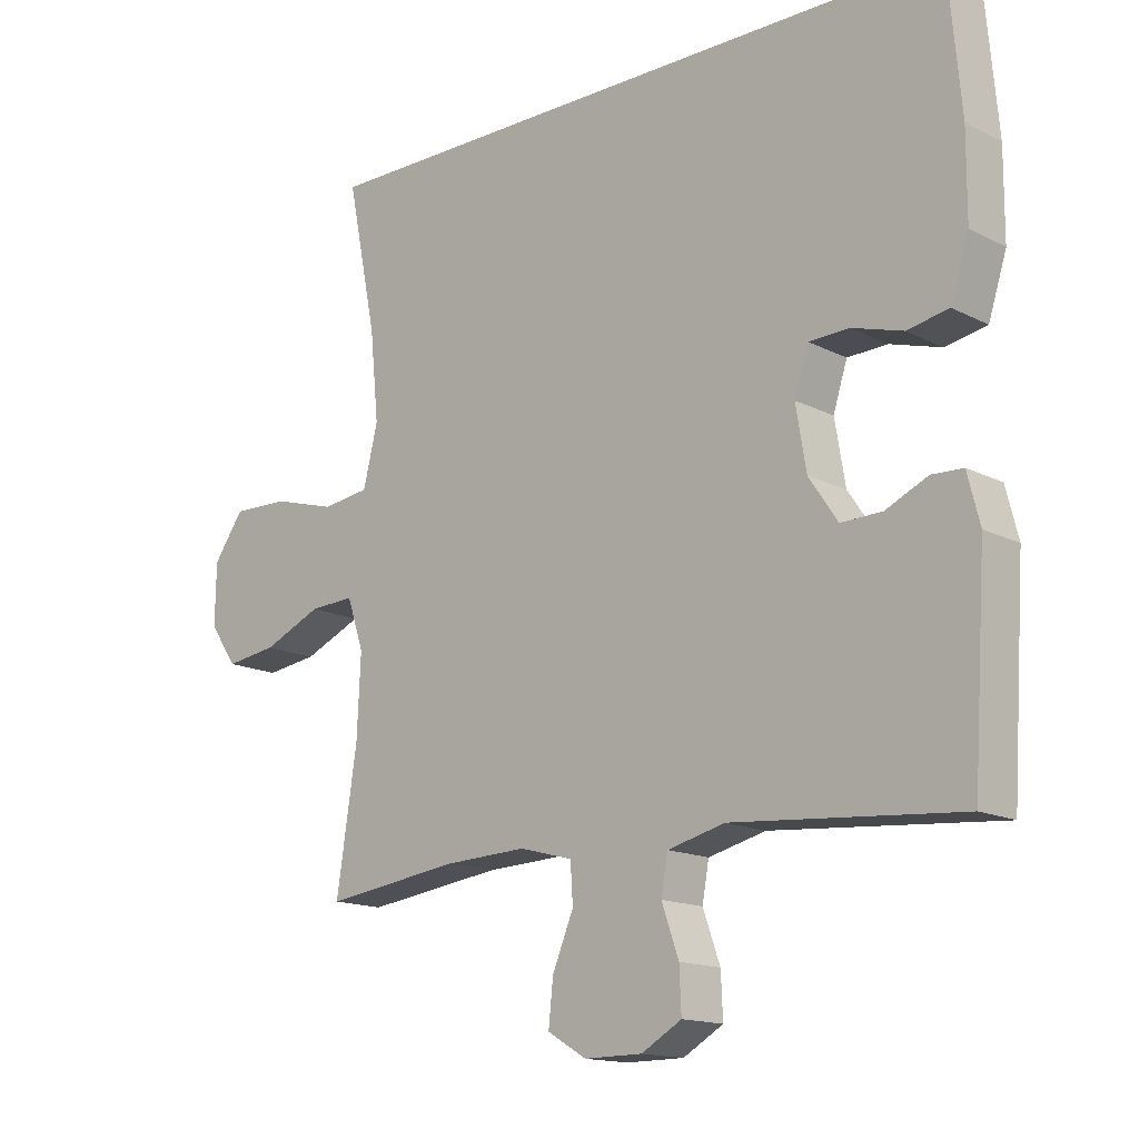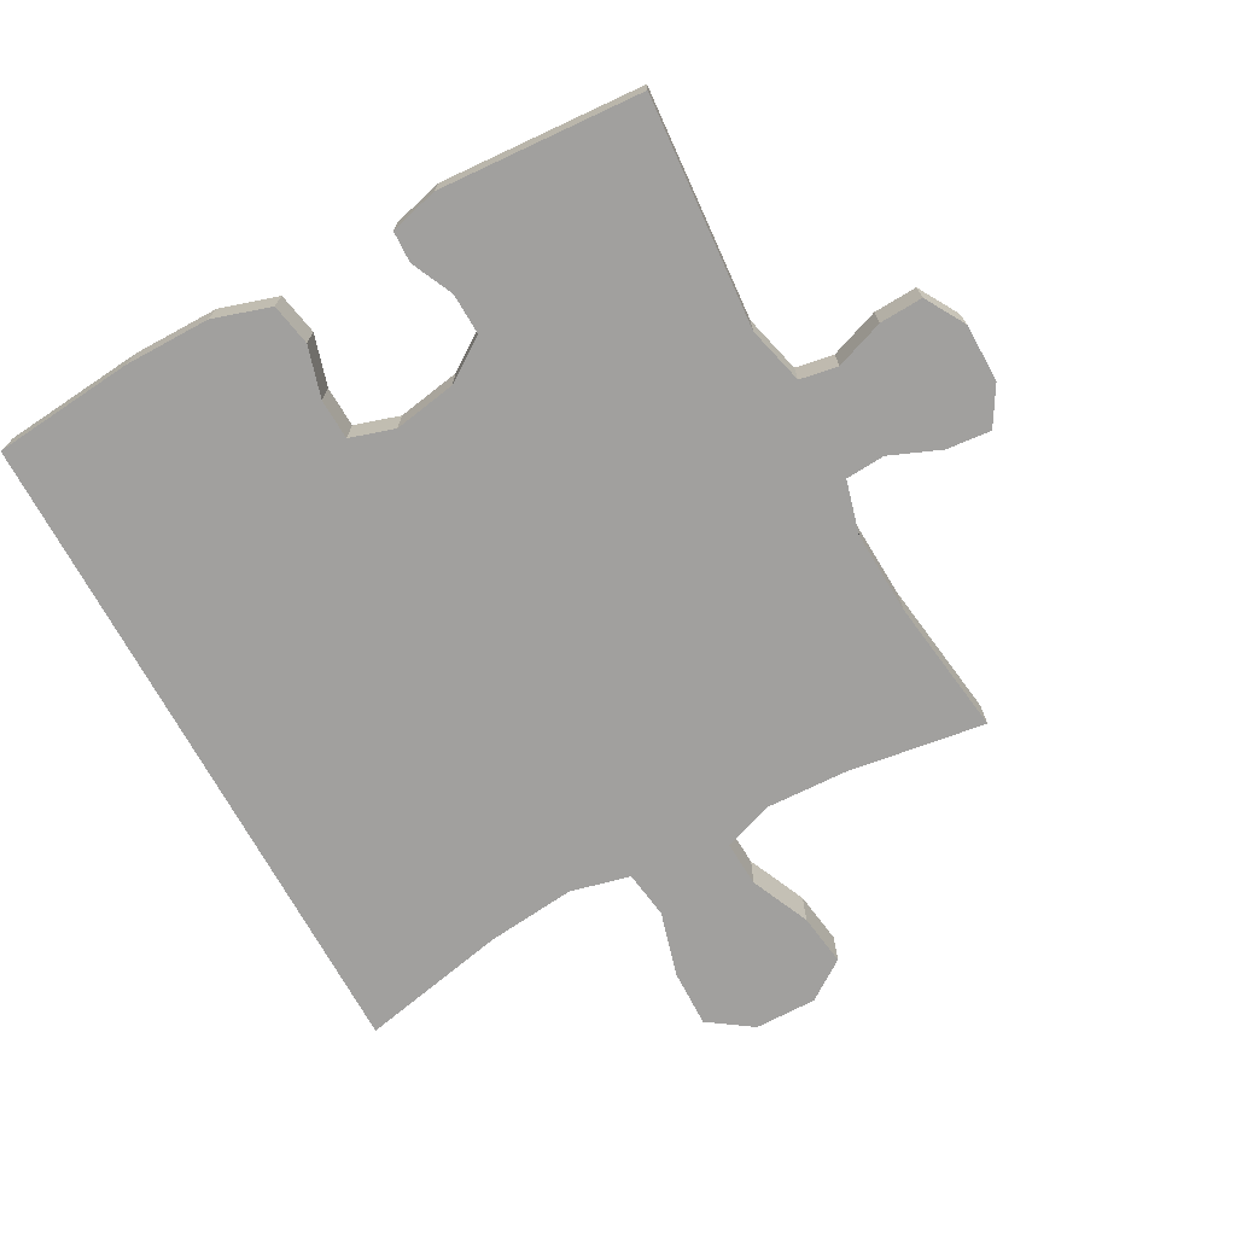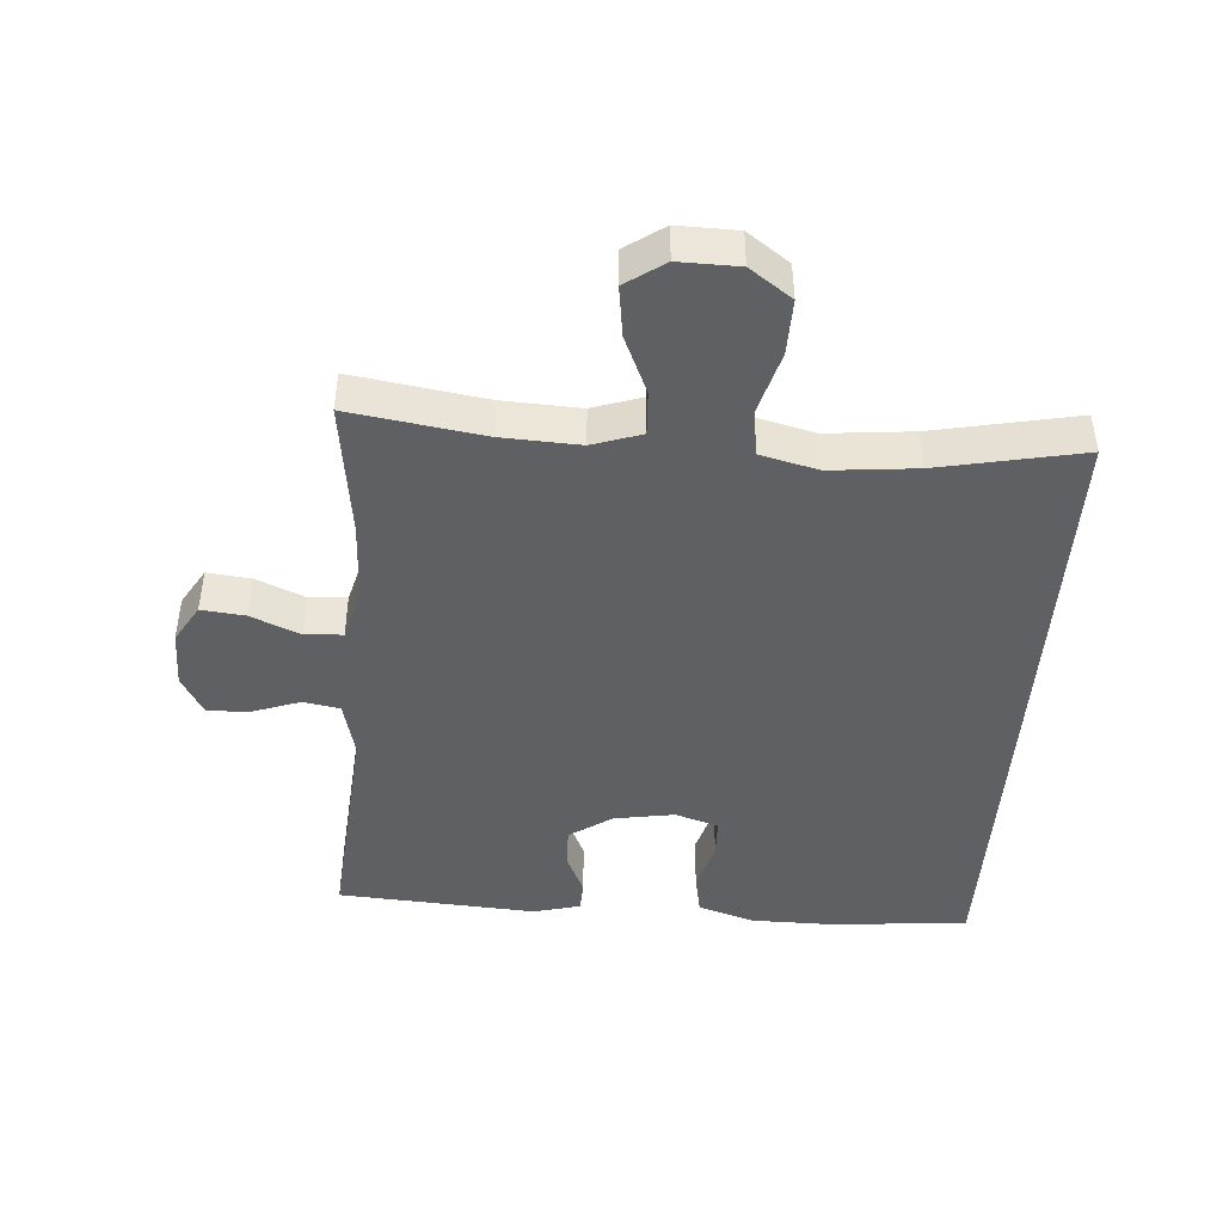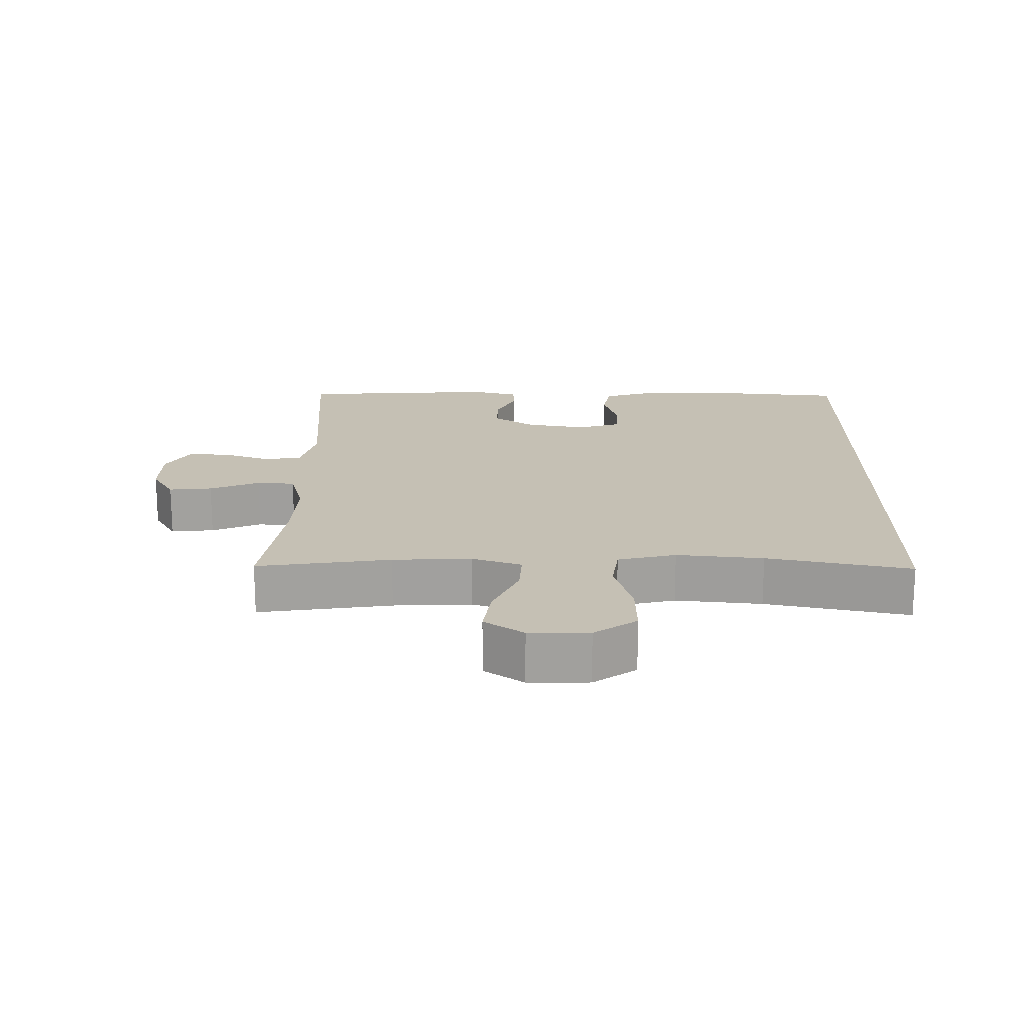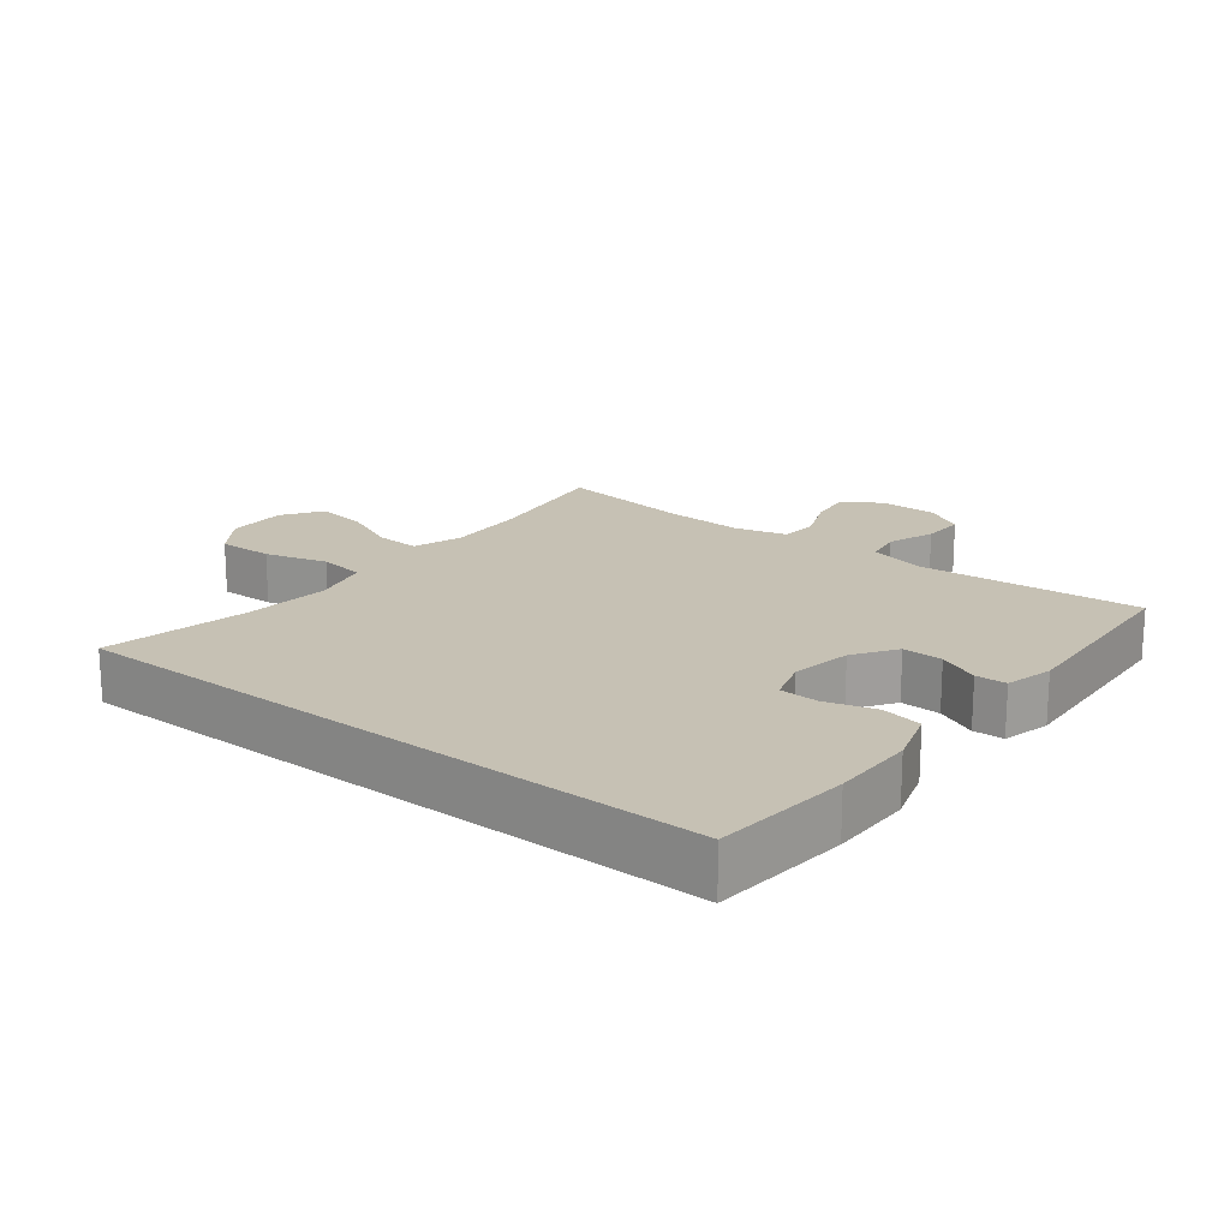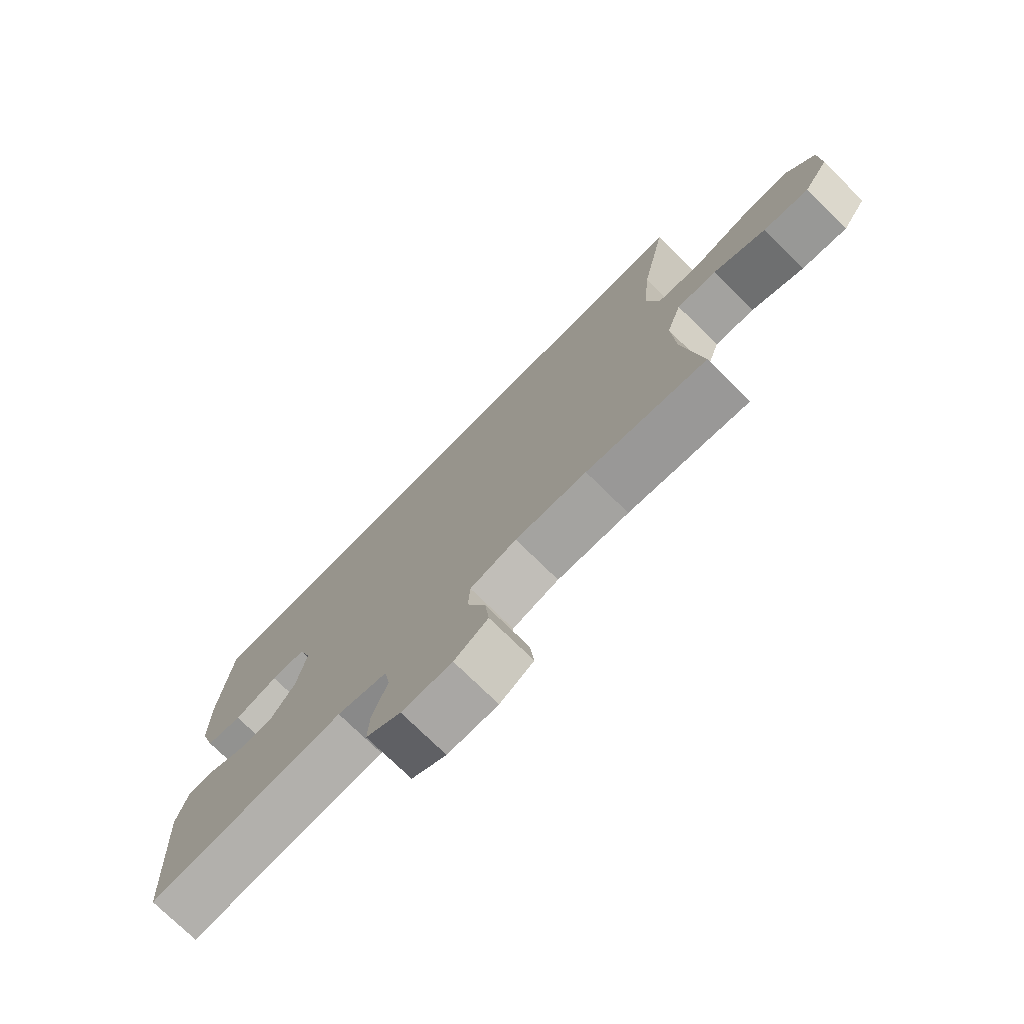
<metadata>
{"format":"obj","ext":"obj","renderer":"f3d","projection":"perspective","resolution":1024,"background":"white","views":[{"elev":-15.0,"azim":42.6,"up":"+Z"},{"elev":-71.8,"azim":118.8,"up":"+Y"},{"elev":-45.2,"azim":-94.1,"up":"+Y"},{"elev":18.4,"azim":-89.3,"up":"+Y"},{"elev":18.5,"azim":38.2,"up":"+Y"},{"elev":-75.1,"azim":-134.5,"up":"+Z"}]}
</metadata>
<code>
o path1526
v 0.5543 0.0375 -0.1673
v 0.5356 0.0375 -0.09328
v 0.4879 0.0375 -0.09148
v 0.424 0.0375 -0.121
v 0.3618 0.0375 -0.1228
v 0.3175 0.0375 -0.05736
v 0.3016 0.0375 0.03761
v 0.323 0.0375 0.105
v 0.3841 0.0375 0.1073
v 0.4613 0.0375 0.08457
v 0.5249 0.0375 0.09643
v 0.5526 0.0375 0.1839
v 0.5532 0.0375 0.313
v 0.5341 0.0375 0.5264
v -0.4678 0.0375 0.5264
v -0.4229 0.0375 0.3028
v -0.4096 0.0375 0.168
v -0.4318 0.0375 0.07775
v -0.504 0.0375 0.06782
v -0.6008 0.0375 0.09524
v -0.687 0.0375 0.0973
v -0.7333 0.0375 0.0318
v -0.7348 0.0375 -0.06154
v -0.6931 0.0375 -0.1225
v -0.6145 0.0375 -0.1115
v -0.5252 0.0375 -0.07218
v -0.4565 0.0375 -0.06857
v -0.431 0.0375 -0.1452
v -0.4367 0.0375 -0.2678
v -0.4678 0.0375 -0.4753
v -0.2596 0.0375 -0.4474
v -0.1351 0.0375 -0.442
v -0.05411 0.0375 -0.4637
v -0.0505 0.0375 -0.5229
v -0.08256 0.0375 -0.6
v -0.08968 0.0375 -0.6675
v -0.03076 0.0375 -0.7028
v 0.05741 0.0375 -0.7023
v 0.1186 0.0375 -0.6667
v 0.1158 0.0375 -0.6011
v 0.08954 0.0375 -0.5268
v 0.09978 0.0375 -0.4694
v 0.1875 0.0375 -0.4474
v 0.5341 0.0375 -0.4753
v 0.5543 -0.0375 -0.1673
v 0.5356 -0.0375 -0.09328
v 0.4879 -0.0375 -0.09148
v 0.424 -0.0375 -0.121
v 0.3618 -0.0375 -0.1228
v 0.3175 -0.0375 -0.05736
v 0.3016 -0.0375 0.03761
v 0.323 -0.0375 0.105
v 0.3841 -0.0375 0.1073
v 0.4613 -0.0375 0.08457
v 0.5249 -0.0375 0.09643
v 0.5526 -0.0375 0.1839
v 0.5532 -0.0375 0.313
v 0.5341 -0.0375 0.5264
v -0.4678 -0.0375 0.5264
v -0.4229 -0.0375 0.3028
v -0.4096 -0.0375 0.168
v -0.4318 -0.0375 0.07775
v -0.504 -0.0375 0.06782
v -0.6008 -0.0375 0.09524
v -0.687 -0.0375 0.0973
v -0.7333 -0.0375 0.0318
v -0.7348 -0.0375 -0.06154
v -0.6931 -0.0375 -0.1225
v -0.6145 -0.0375 -0.1115
v -0.5252 -0.0375 -0.07218
v -0.4565 -0.0375 -0.06857
v -0.431 -0.0375 -0.1452
v -0.4367 -0.0375 -0.2678
v -0.4678 -0.0375 -0.4753
v -0.2596 -0.0375 -0.4474
v -0.1351 -0.0375 -0.442
v -0.05411 -0.0375 -0.4637
v -0.0505 -0.0375 -0.5229
v -0.08256 -0.0375 -0.6
v -0.08968 -0.0375 -0.6675
v -0.03076 -0.0375 -0.7028
v 0.05741 -0.0375 -0.7023
v 0.1186 -0.0375 -0.6667
v 0.1158 -0.0375 -0.6011
v 0.08954 -0.0375 -0.5268
v 0.09978 -0.0375 -0.4694
v 0.1875 -0.0375 -0.4474
v 0.5341 -0.0375 -0.4753
v -0.08968 0.0375 -0.6675
v -0.08968 0.0375 -0.6675
v -0.03076 0.0375 -0.7028
v 0.05741 0.0375 -0.7023
v 0.1186 0.0375 -0.6667
v 0.1186 0.0375 -0.6667
v -0.08256 0.0375 -0.6
v 0.1158 0.0375 -0.6011
v 0.08954 0.0375 -0.5268
v -0.0505 0.0375 -0.5229
v 0.09978 0.0375 -0.4694
v 0.09978 0.0375 -0.4694
v -0.05411 0.0375 -0.4637
v -0.05411 0.0375 -0.4637
v 0.1875 0.0375 -0.4474
v -0.1351 0.0375 -0.442
v -0.4678 0.0375 -0.4753
v -0.4678 0.0375 -0.4753
v -0.2596 0.0375 -0.4474
v 0.5341 0.0375 -0.4753
v 0.5341 0.0375 -0.4753
v -0.4367 0.0375 -0.2678
v 0.5543 0.0375 -0.1673
v -0.431 0.0375 -0.1452
v 0.424 0.0375 -0.121
v 0.3618 0.0375 -0.1228
v 0.5356 0.0375 -0.09328
v 0.5356 0.0375 -0.09328
v -0.4565 0.0375 -0.06857
v -0.4565 0.0375 -0.06857
v 0.3175 0.0375 -0.05736
v -0.7348 0.0375 -0.06154
v -0.6931 0.0375 -0.1225
v -0.6931 0.0375 -0.1225
v -0.6145 0.0375 -0.1115
v 0.4879 0.0375 -0.09148
v -0.5252 0.0375 -0.07218
v -0.7333 0.0375 0.0318
v 0.3016 0.0375 0.03761
v -0.687 0.0375 0.0973
v 0.323 0.0375 0.105
v 0.323 0.0375 0.105
v -0.6008 0.0375 0.09524
v -0.504 0.0375 0.06782
v -0.4318 0.0375 0.07775
v -0.4318 0.0375 0.07775
v -0.4096 0.0375 0.168
v 0.3841 0.0375 0.1073
v 0.4613 0.0375 0.08457
v 0.5249 0.0375 0.09643
v 0.5249 0.0375 0.09643
v 0.5526 0.0375 0.1839
v -0.4229 0.0375 0.3028
v 0.5532 0.0375 0.313
v -0.4678 0.0375 0.5264
v -0.4678 0.0375 0.5264
v 0.5341 0.0375 0.5264
v 0.5341 0.0375 0.5264
v -0.08968 -0.0375 -0.6675
v -0.08968 -0.0375 -0.6675
v -0.03076 -0.0375 -0.7028
v 0.05741 -0.0375 -0.7023
v 0.1186 -0.0375 -0.6667
v 0.1186 -0.0375 -0.6667
v -0.08256 -0.0375 -0.6
v 0.1158 -0.0375 -0.6011
v 0.08954 -0.0375 -0.5268
v -0.0505 -0.0375 -0.5229
v 0.09978 -0.0375 -0.4694
v 0.09978 -0.0375 -0.4694
v -0.05411 -0.0375 -0.4637
v -0.05411 -0.0375 -0.4637
v 0.1875 -0.0375 -0.4474
v -0.1351 -0.0375 -0.442
v -0.4678 -0.0375 -0.4753
v -0.4678 -0.0375 -0.4753
v -0.2596 -0.0375 -0.4474
v 0.5341 -0.0375 -0.4753
v 0.5341 -0.0375 -0.4753
v -0.4367 -0.0375 -0.2678
v 0.5543 -0.0375 -0.1673
v -0.431 -0.0375 -0.1452
v 0.424 -0.0375 -0.121
v 0.3618 -0.0375 -0.1228
v 0.5356 -0.0375 -0.09328
v 0.5356 -0.0375 -0.09328
v -0.4565 -0.0375 -0.06857
v -0.4565 -0.0375 -0.06857
v 0.3175 -0.0375 -0.05736
v -0.7348 -0.0375 -0.06154
v -0.6931 -0.0375 -0.1225
v -0.6931 -0.0375 -0.1225
v -0.6145 -0.0375 -0.1115
v 0.4879 -0.0375 -0.09148
v -0.5252 -0.0375 -0.07218
v -0.7333 -0.0375 0.0318
v 0.3016 -0.0375 0.03761
v -0.687 -0.0375 0.0973
v 0.323 -0.0375 0.105
v 0.323 -0.0375 0.105
v -0.6008 -0.0375 0.09524
v -0.504 -0.0375 0.06782
v -0.4318 -0.0375 0.07775
v -0.4318 -0.0375 0.07775
v -0.4096 -0.0375 0.168
v 0.3841 -0.0375 0.1073
v 0.4613 -0.0375 0.08457
v 0.5249 -0.0375 0.09643
v 0.5249 -0.0375 0.09643
v 0.5526 -0.0375 0.1839
v -0.4229 -0.0375 0.3028
v 0.5532 -0.0375 0.313
v -0.4678 -0.0375 0.5264
v -0.4678 -0.0375 0.5264
v 0.5341 -0.0375 0.5264
v 0.5341 -0.0375 0.5264
f 168 162 170
f 196 198 195
f 195 198 194
f 191 190 175
f 177 185 162
f 172 177 161
f 157 159 155
f 185 191 170
f 162 168 165
f 185 193 191
f 157 177 159
f 161 177 157
f 175 190 183
f 166 172 161
f 150 153 149
f 171 172 166
f 169 171 166
f 159 156 155
f 194 200 187
f 193 187 199
f 170 191 175
f 198 200 194
f 187 193 185
f 199 187 201
f 173 182 169
f 183 189 181
f 189 183 190
f 171 169 182
f 165 168 163
f 184 181 189
f 149 153 147
f 159 177 162
f 185 170 162
f 203 187 200
f 155 156 154
f 181 178 179
f 201 187 203
f 186 184 189
f 150 154 153
f 153 154 156
f 181 184 178
f 154 150 151
f 90 37 81 148
f 37 38 82 81
f 38 94 152 82
f 35 36 80 79
f 39 40 84 83
f 40 41 85 84
f 34 35 79 78
f 41 100 158 85
f 102 34 78 160
f 42 43 87 86
f 32 33 77 76
f 106 31 75 164
f 43 109 167 87
f 31 32 76 75
f 29 30 74 73
f 44 1 45 88
f 28 29 73 72
f 4 5 49 48
f 1 116 174 45
f 118 28 72 176
f 5 6 50 49
f 23 122 180 67
f 24 25 69 68
f 3 4 48 47
f 2 3 47 46
f 25 26 70 69
f 26 27 71 70
f 22 23 67 66
f 6 7 51 50
f 21 22 66 65
f 7 130 188 51
f 20 21 65 64
f 19 20 64 63
f 134 19 63 192
f 17 18 62 61
f 9 10 54 53
f 10 139 197 54
f 11 12 56 55
f 8 9 53 52
f 16 17 61 60
f 12 13 57 56
f 144 16 60 202
f 146 15 59 204
f 13 14 58 57
f 110 112 104
f 138 137 140
f 137 136 140
f 133 117 132
f 119 104 127
f 114 103 119
f 99 97 101
f 127 112 133
f 104 107 110
f 127 133 135
f 99 101 119
f 103 99 119
f 117 125 132
f 108 103 114
f 92 91 95
f 113 108 114
f 111 108 113
f 101 97 98
f 136 129 142
f 135 141 129
f 112 117 133
f 140 136 142
f 129 127 135
f 141 143 129
f 115 111 124
f 125 123 131
f 131 132 125
f 113 124 111
f 107 105 110
f 126 131 123
f 91 89 95
f 101 104 119
f 127 104 112
f 145 142 129
f 97 96 98
f 123 121 120
f 143 145 129
f 128 131 126
f 92 95 96
f 95 98 96
f 123 120 126
f 96 93 92

</code>
